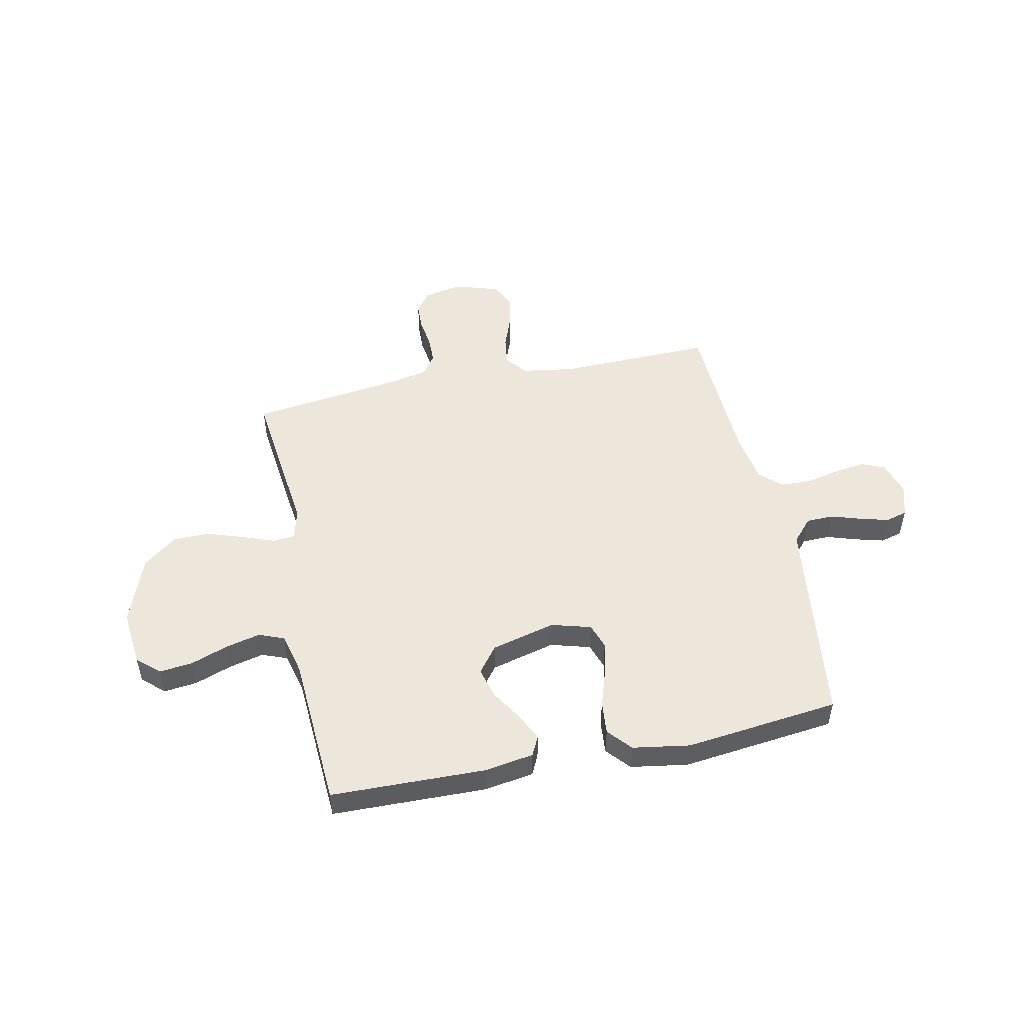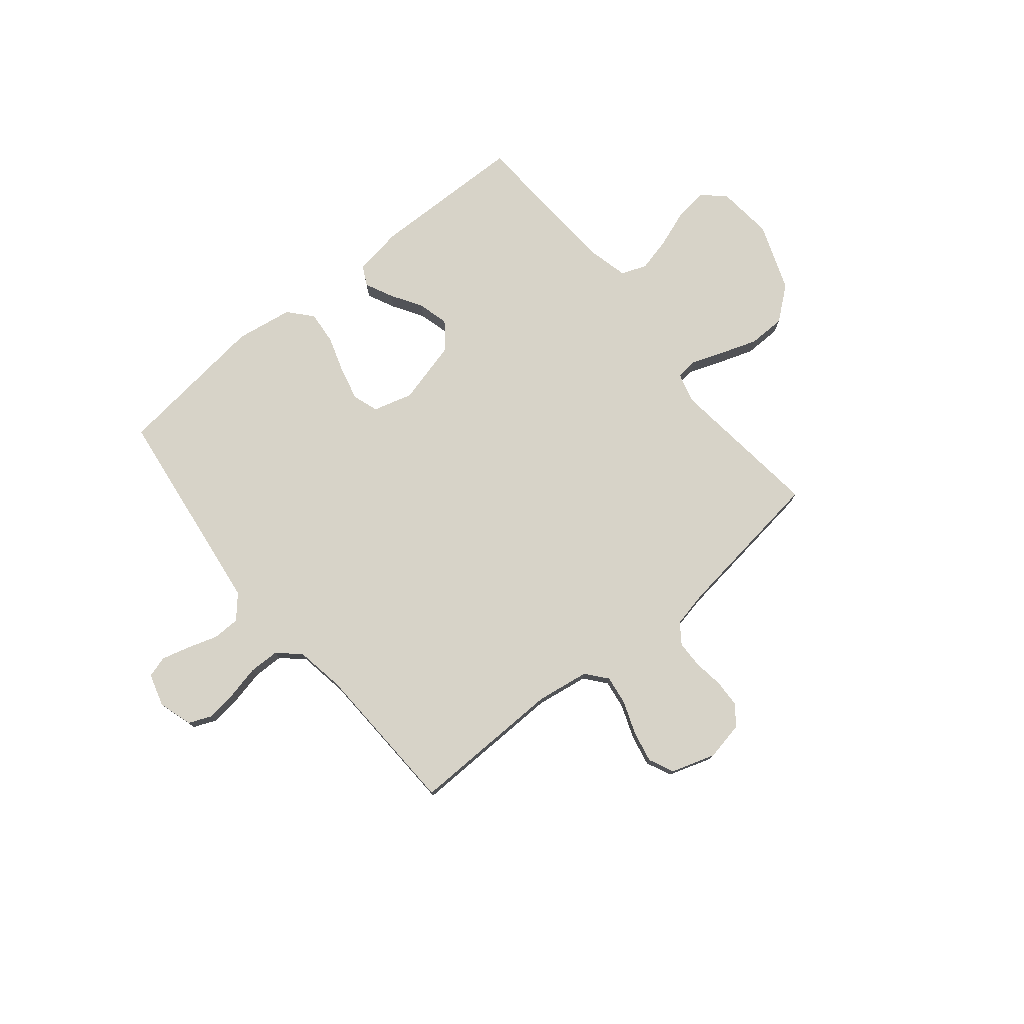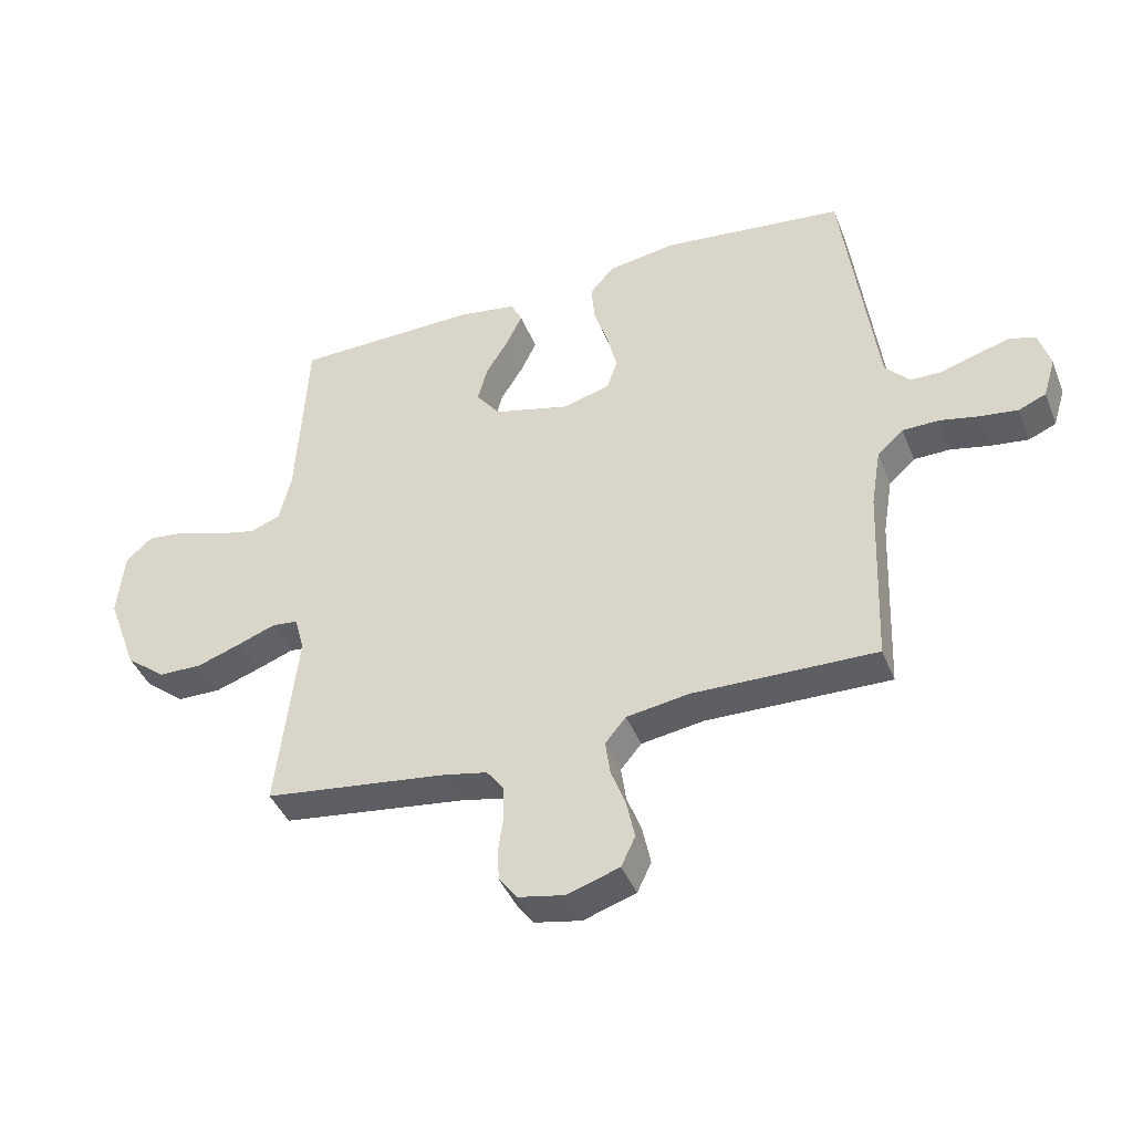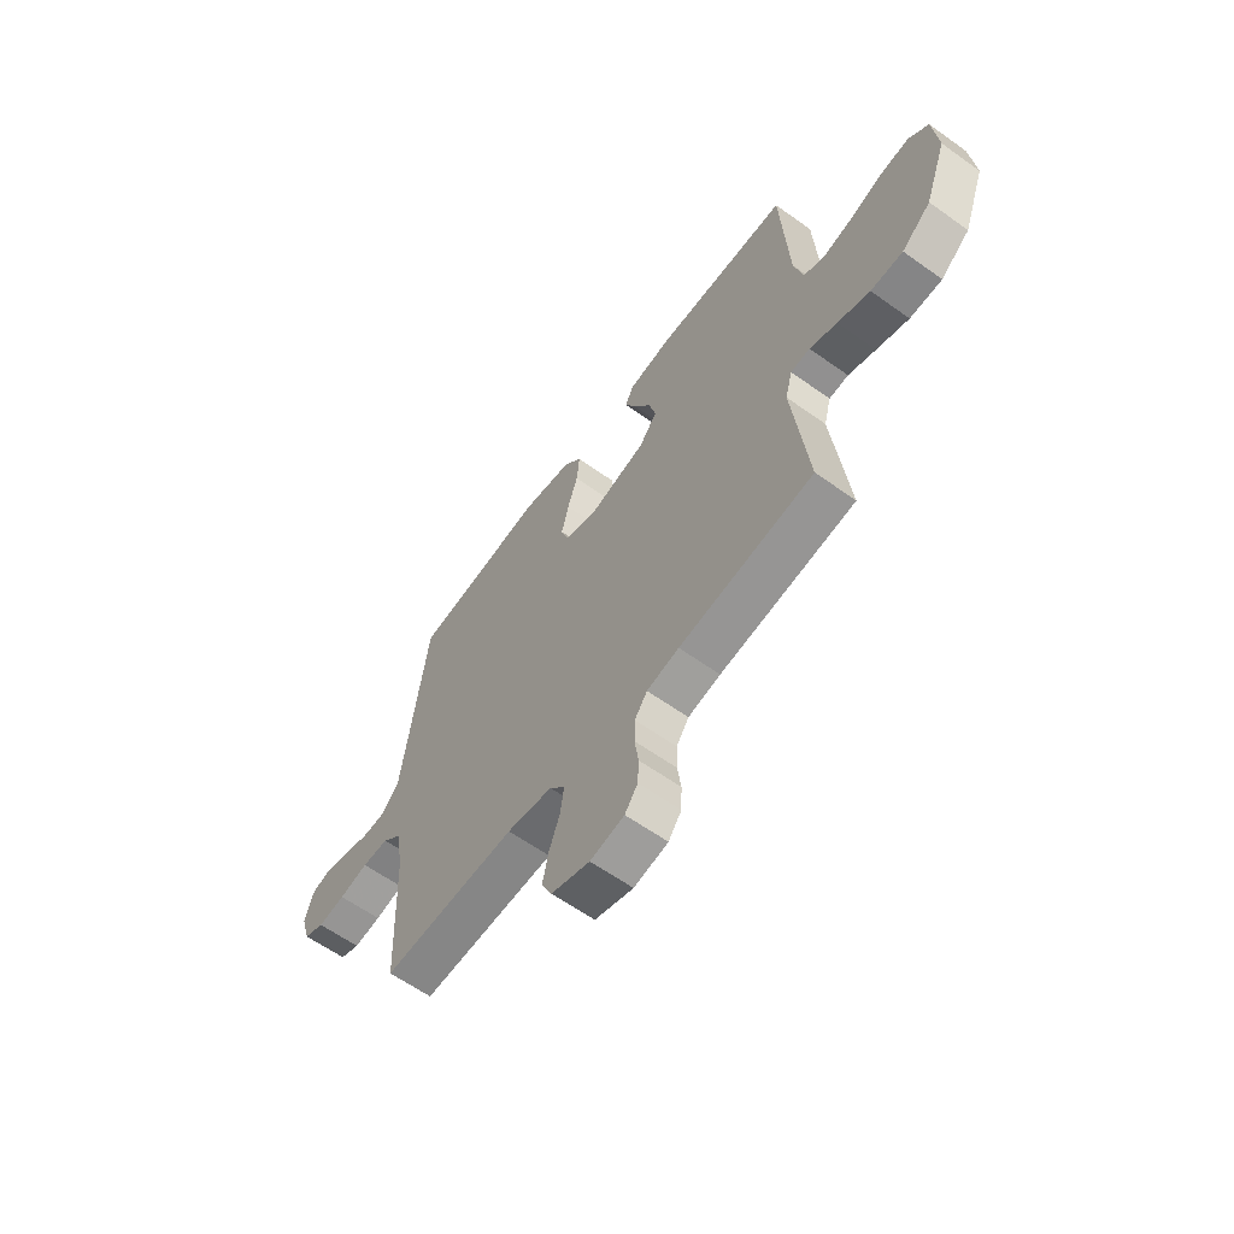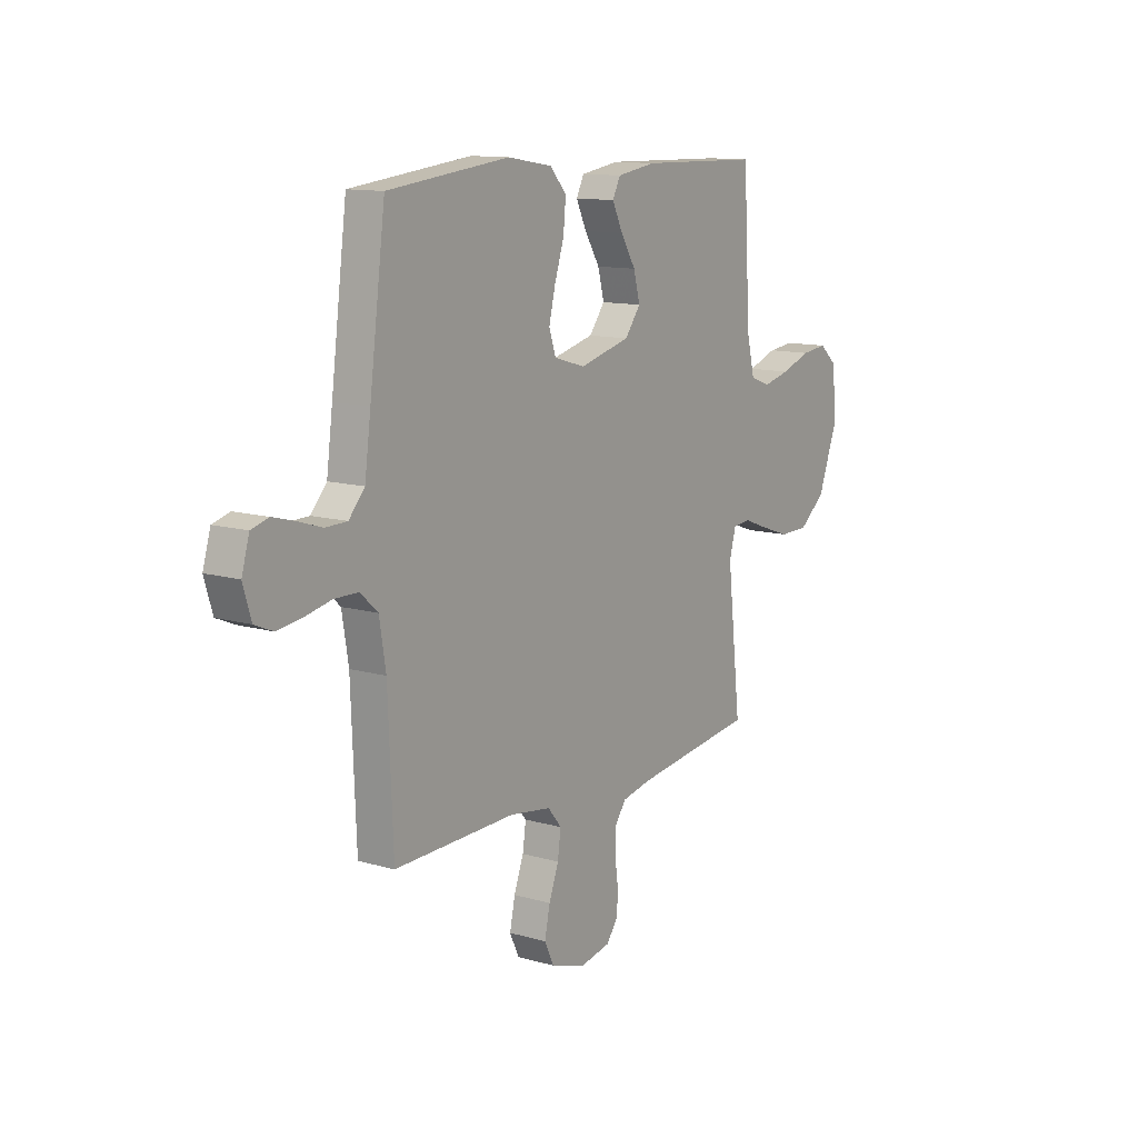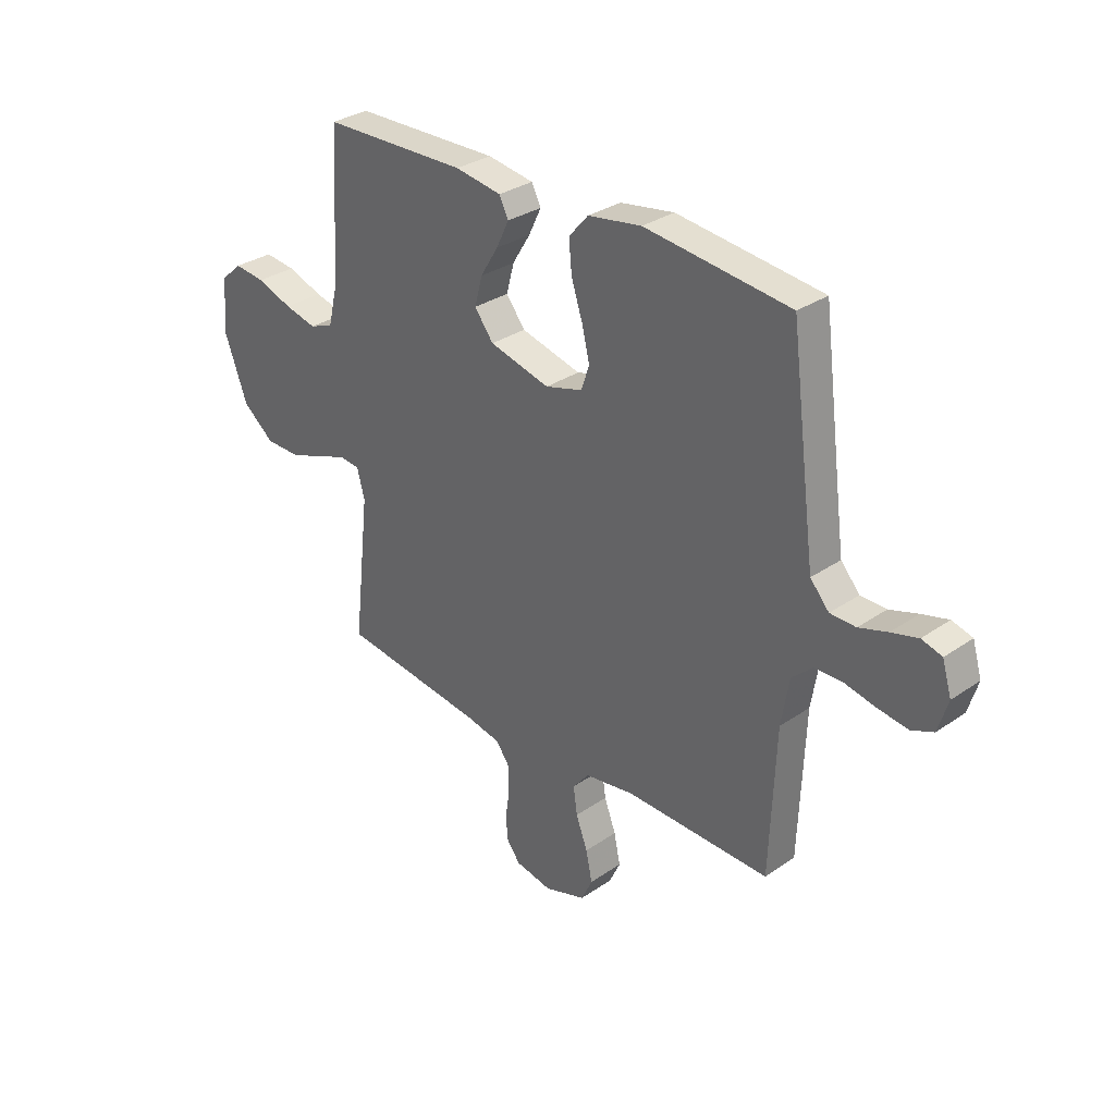
<metadata>
{"format":"obj","ext":"obj","renderer":"f3d","projection":"perspective","resolution":1024,"background":"white","views":[{"elev":50.6,"azim":-11.9,"up":"+Y"},{"elev":76.8,"azim":140.6,"up":"+Y"},{"elev":-42.0,"azim":20.8,"up":"+Z"},{"elev":-61.2,"azim":-126.1,"up":"+Z"},{"elev":12.2,"azim":124.3,"up":"+Z"},{"elev":31.2,"azim":45.6,"up":"+Z"}]}
</metadata>
<code>
v 0.5 0.07 -0.5
v 0.2 0.07 -0.494
v 0.098 0.07 -0.51
v 0.064 0.07 -0.551
v 0.072 0.07 -0.608
v 0.096 0.07 -0.672
v 0.109 0.07 -0.734
v 0.086 0.07 -0.783
v 0 0.07 -0.811
v -0.076 0.07 -0.796
v -0.105 0.07 -0.757
v -0.107 0.07 -0.704
v -0.099 0.07 -0.646
v -0.1 0.07 -0.593
v -0.128 0.07 -0.554
v -0.2 0.07 -0.539
v -0.5 0.07 -0.5
v -0.466 0.07 -0.2
v -0.482 0.07 -0.141
v -0.525 0.07 -0.137
v -0.586 0.07 -0.16
v -0.658 0.07 -0.185
v -0.73 0.07 -0.184
v -0.795 0.07 -0.132
v -0.844 0.07 0
v -0.833 0.07 0.11
v -0.79 0.07 0.148
v -0.726 0.07 0.141
v -0.653 0.07 0.115
v -0.586 0.07 0.099
v -0.537 0.07 0.118
v -0.517 0.07 0.2
v -0.5 0.07 0.5
v -0.2 0.07 0.507
v -0.104 0.07 0.492
v -0.085 0.07 0.454
v -0.111 0.07 0.4
v -0.148 0.07 0.34
v -0.164 0.07 0.28
v -0.125 0.07 0.229
v 0 0.07 0.197
v 0.077 0.07 0.219
v 0.094 0.07 0.269
v 0.078 0.07 0.335
v 0.055 0.07 0.405
v 0.049 0.07 0.47
v 0.089 0.07 0.516
v 0.2 0.07 0.534
v 0.5 0.07 0.5
v 0.539 0.07 0.2
v 0.554 0.07 0.087
v 0.593 0.07 0.043
v 0.646 0.07 0.042
v 0.705 0.07 0.061
v 0.76 0.07 0.076
v 0.802 0.07 0.064
v 0.821 0.07 0
v 0.801 0.07 -0.066
v 0.756 0.07 -0.085
v 0.695 0.07 -0.077
v 0.63 0.07 -0.063
v 0.571 0.07 -0.064
v 0.528 0.07 -0.103
v 0.512 0.07 -0.2
v 0.5 0 -0.5
v 0.2 0 -0.494
v 0.098 0 -0.51
v 0.064 0 -0.551
v 0.072 0 -0.608
v 0.096 0 -0.672
v 0.109 0 -0.734
v 0.086 0 -0.783
v 0 0 -0.811
v -0.076 0 -0.796
v -0.105 0 -0.757
v -0.107 0 -0.704
v -0.099 0 -0.646
v -0.1 0 -0.593
v -0.128 0 -0.554
v -0.2 0 -0.539
v -0.5 0 -0.5
v -0.466 0 -0.2
v -0.482 0 -0.141
v -0.525 0 -0.137
v -0.586 0 -0.16
v -0.658 0 -0.185
v -0.73 0 -0.184
v -0.795 0 -0.132
v -0.844 0 0
v -0.833 0 0.11
v -0.79 0 0.148
v -0.726 0 0.141
v -0.653 0 0.115
v -0.586 0 0.099
v -0.537 0 0.118
v -0.517 0 0.2
v -0.5 0 0.5
v -0.2 0 0.507
v -0.104 0 0.492
v -0.085 0 0.454
v -0.111 0 0.4
v -0.148 0 0.34
v -0.164 0 0.28
v -0.125 0 0.229
v 0 0 0.197
v 0.077 0 0.219
v 0.094 0 0.269
v 0.078 0 0.335
v 0.055 0 0.405
v 0.049 0 0.47
v 0.089 0 0.516
v 0.2 0 0.534
v 0.5 0 0.5
v 0.539 0 0.2
v 0.554 0 0.087
v 0.593 0 0.043
v 0.646 0 0.042
v 0.705 0 0.061
v 0.76 0 0.076
v 0.802 0 0.064
v 0.821 0 0
v 0.801 0 -0.066
v 0.756 0 -0.085
v 0.695 0 -0.077
v 0.63 0 -0.063
v 0.571 0 -0.064
v 0.528 0 -0.103
v 0.512 0 -0.2
f 59 60 61
f 58 59 61
f 57 58 61
f 56 57 61
f 55 56 61
f 54 55 61
f 53 54 61
f 52 53 61 62
f 51 52 62 63
f 48 49 50
f 47 48 50
f 46 47 50
f 45 46 50
f 44 45 50
f 51 63 64
f 50 51 64
f 44 50 64
f 43 44 64
f 36 37 38
f 35 36 38
f 34 35 38
f 33 34 38
f 32 33 38
f 31 32 38 39
f 27 28 29
f 26 27 29
f 25 26 29
f 24 25 29
f 23 24 29
f 22 23 29
f 21 22 29
f 20 21 29
f 19 20 29 30
f 16 17 18
f 15 16 18 19
f 11 12 13
f 10 11 13
f 9 10 13
f 8 9 13
f 7 8 13
f 6 7 13
f 5 6 13
f 4 5 13 14
f 3 4 14 15
f 64 1 2
f 43 64 2
f 42 43 2
f 31 39 40
f 31 40 41
f 30 31 41
f 19 30 41
f 15 19 41
f 3 15 41
f 2 3 41 42
f 125 124 123
f 125 123 122
f 125 122 121
f 125 121 120
f 125 120 119
f 125 119 118
f 125 118 117
f 126 125 117 116
f 127 126 116 115
f 114 113 112
f 114 112 111
f 114 111 110
f 114 110 109
f 114 109 108
f 128 127 115
f 128 115 114
f 128 114 108
f 128 108 107
f 102 101 100
f 102 100 99
f 102 99 98
f 102 98 97
f 102 97 96
f 103 102 96 95
f 93 92 91
f 93 91 90
f 93 90 89
f 93 89 88
f 93 88 87
f 93 87 86
f 93 86 85
f 93 85 84
f 94 93 84 83
f 82 81 80
f 83 82 80 79
f 77 76 75
f 77 75 74
f 77 74 73
f 77 73 72
f 77 72 71
f 77 71 70
f 77 70 69
f 78 77 69 68
f 79 78 68 67
f 66 65 128
f 66 128 107
f 66 107 106
f 104 103 95
f 105 104 95
f 105 95 94
f 105 94 83
f 105 83 79
f 105 79 67
f 106 105 67 66
f 1 65 66 2
f 2 66 67 3
f 3 67 68 4
f 4 68 69 5
f 5 69 70 6
f 6 70 71 7
f 7 71 72 8
f 8 72 73 9
f 9 73 74 10
f 10 74 75 11
f 11 75 76 12
f 12 76 77 13
f 13 77 78 14
f 14 78 79 15
f 15 79 80 16
f 16 80 81 17
f 17 81 82 18
f 18 82 83 19
f 19 83 84 20
f 20 84 85 21
f 21 85 86 22
f 22 86 87 23
f 23 87 88 24
f 24 88 89 25
f 25 89 90 26
f 26 90 91 27
f 27 91 92 28
f 28 92 93 29
f 29 93 94 30
f 30 94 95 31
f 31 95 96 32
f 32 96 97 33
f 33 97 98 34
f 34 98 99 35
f 35 99 100 36
f 36 100 101 37
f 37 101 102 38
f 38 102 103 39
f 39 103 104 40
f 40 104 105 41
f 41 105 106 42
f 42 106 107 43
f 43 107 108 44
f 44 108 109 45
f 45 109 110 46
f 46 110 111 47
f 47 111 112 48
f 48 112 113 49
f 49 113 114 50
f 50 114 115 51
f 51 115 116 52
f 52 116 117 53
f 53 117 118 54
f 54 118 119 55
f 55 119 120 56
f 56 120 121 57
f 57 121 122 58
f 58 122 123 59
f 59 123 124 60
f 60 124 125 61
f 61 125 126 62
f 62 126 127 63
f 63 127 128 64
f 64 128 65 1

</code>
